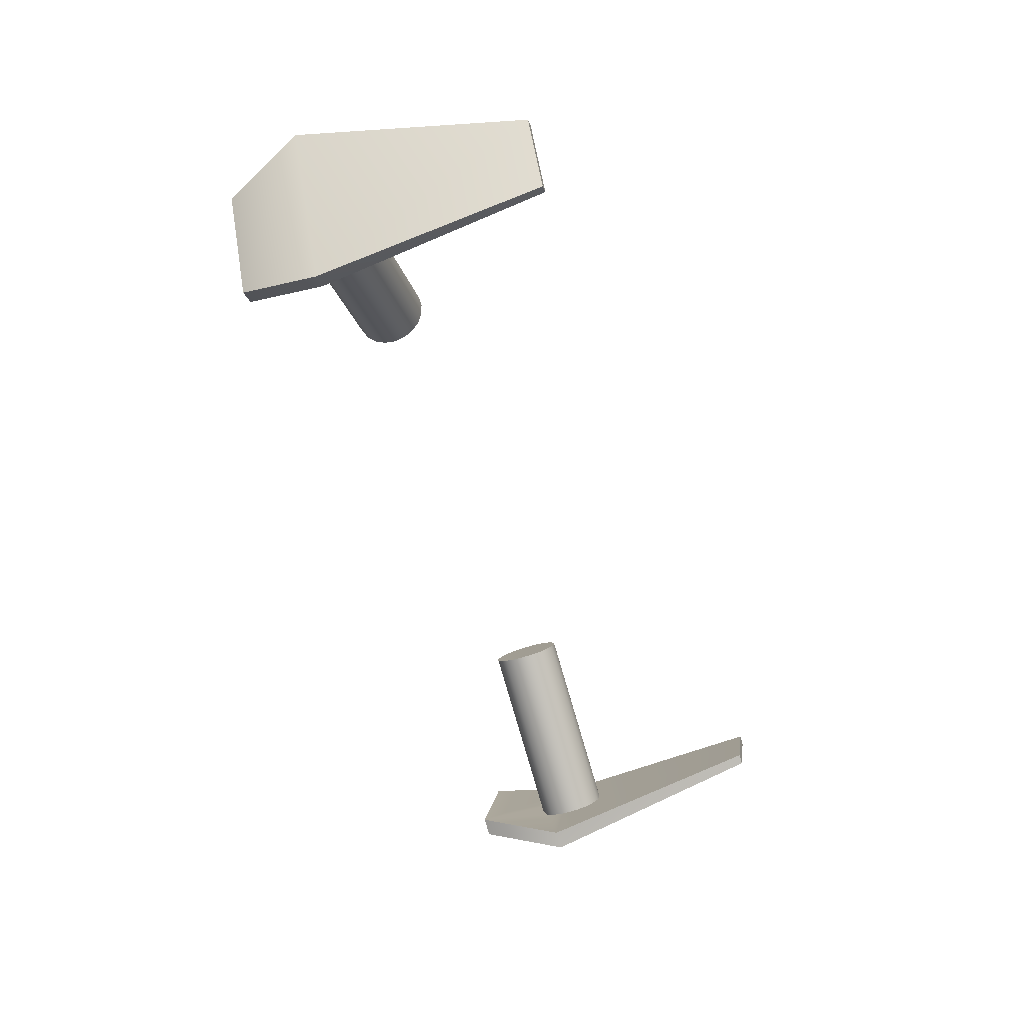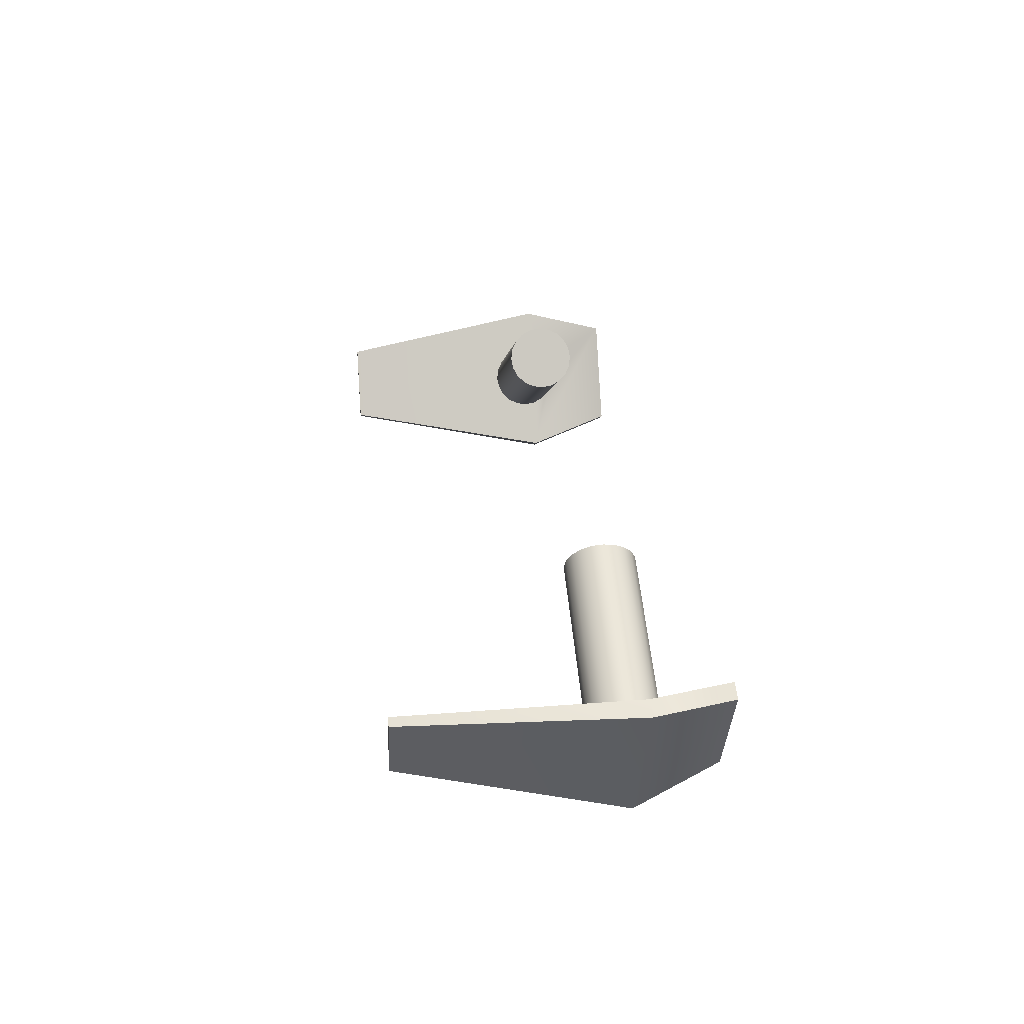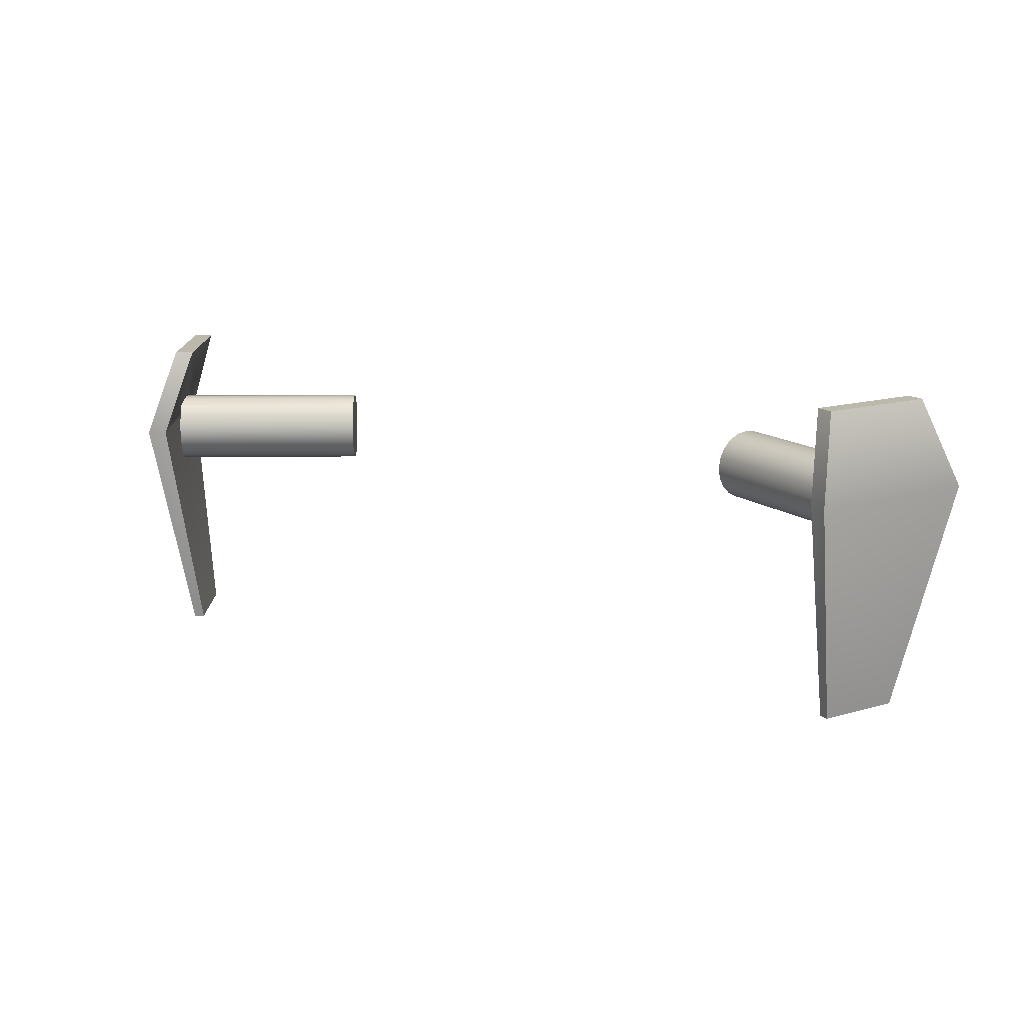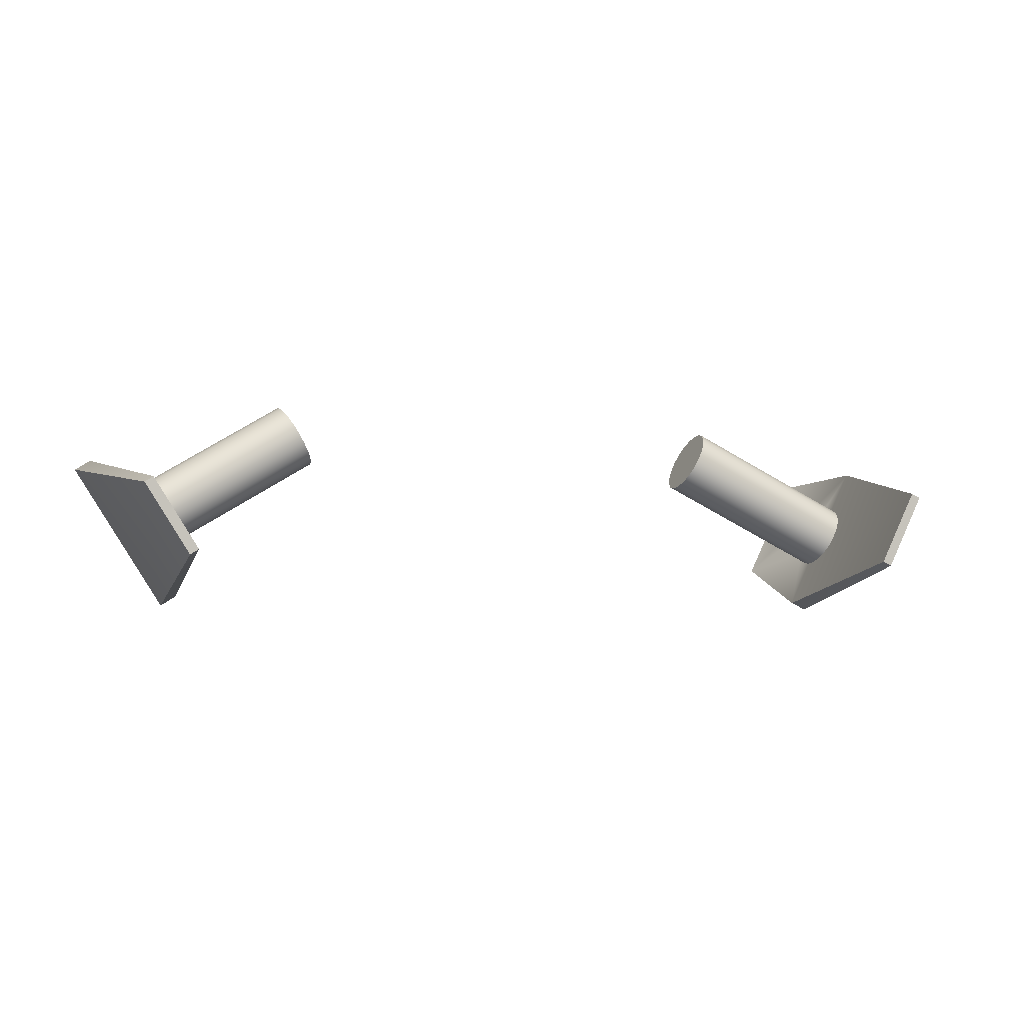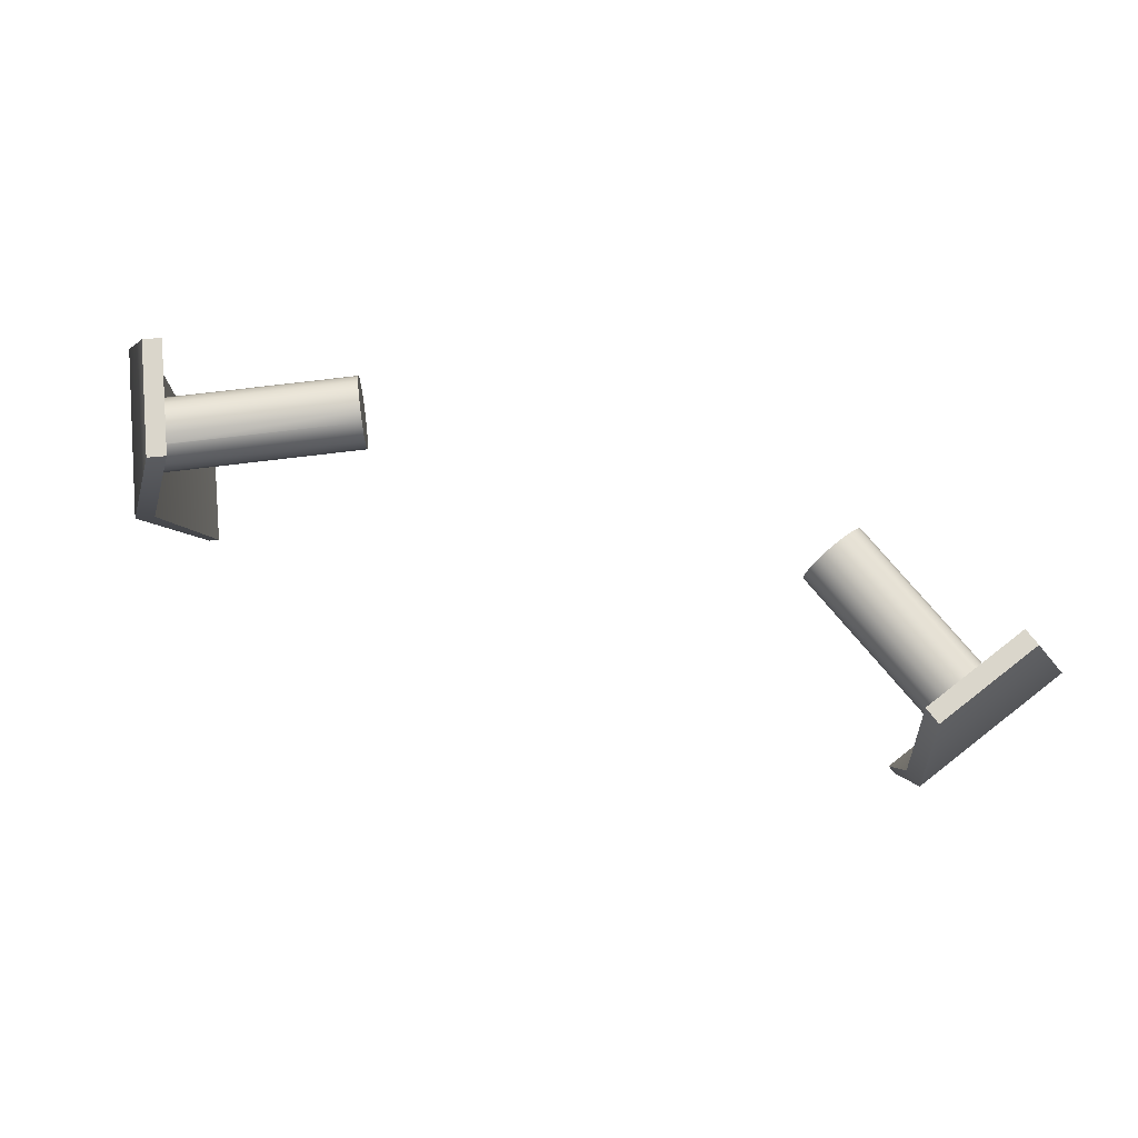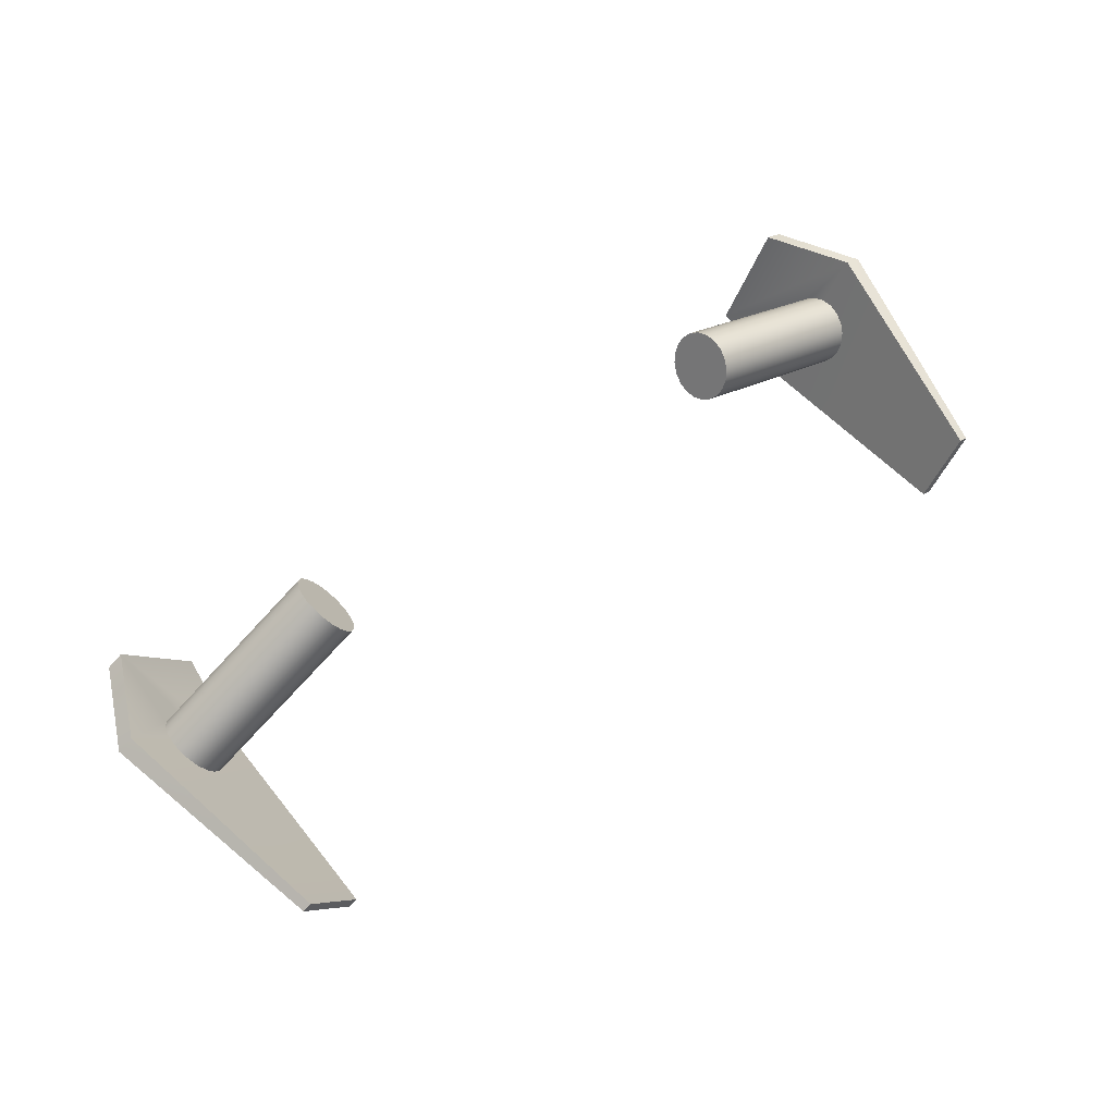
<metadata>
{"format":"obj","ext":"obj","renderer":"f3d","projection":"perspective","resolution":1024,"background":"white","views":[{"elev":-57.3,"azim":-71.4,"up":"+Z"},{"elev":28.1,"azim":83.7,"up":"+Z"},{"elev":14.9,"azim":-153.4,"up":"+Y"},{"elev":-1.3,"azim":-17.2,"up":"+Z"},{"elev":73.8,"azim":-159.8,"up":"+Y"},{"elev":62.2,"azim":-37.8,"up":"+Z"}]}
</metadata>
<code>
g default
v 2.58 0.2496 -2.352
v 2.531 0.194 -2.449
v 2.635 -0.1227 -2.244
v 4.202 -0.000456 -4.095
v 4.45 0.198 -3.423
v 4.053 0.9335 -3.68
v 2.491 0.1074 -2.526
v 2.466 -0.001712 -2.576
v 4.786 0.9335 -2.619
v 4.236 0.9335 -3.768
v 4.385 -0.000456 -4.183
v -2.622 -0.4394 -1.813
v -2.567 -0.495 -1.907
v -2.506 -0.1227 -2.012
v -2.506 -0.5142 -2.012
v -2.666 -0.3528 -1.739
v -2.444 -0.495 -2.116
v -2.694 -0.2437 -1.691
v -2.389 -0.4394 -2.21
v -2.704 -0.1227 -1.674
v -2.345 -0.3528 -2.285
v -2.694 -0.001712 -1.691
v -2.317 -0.2437 -2.333
v -2.666 0.1074 -1.739
v -2.307 -0.1227 -2.349
v -2.622 0.194 -1.813
v -2.317 -0.001712 -2.333
v -2.567 0.2496 -1.907
v -2.345 0.1074 -2.285
v -2.506 0.2688 -2.012
v -2.389 0.194 -2.21
v -2.444 0.2496 -2.116
v -4.419 -2.51 -2.619
v -4.512 -2.51 -2.677
v -3.941 -2.51 -3.385
v -4.034 -2.51 -3.443
v -4.422 -0.495 -2.998
v -4.361 -0.5142 -3.102
v -4.478 -0.4394 -2.904
v -4.3 -0.495 -3.206
v -4.521 -0.3528 -2.829
v -4.244 -0.4394 -3.3
v -4.55 -0.2437 -2.781
v -4.201 -0.3528 -3.375
v -4.559 -0.1227 -2.764
v -4.172 -0.2437 -3.423
v -4.55 -0.001712 -2.781
v -4.163 -0.1227 -3.439
v -4.908 -0.000456 -2.34
v -4.521 0.1074 -2.829
v -4.172 -0.001712 -3.423
v -4.474 0.198 -2.91
v -4.201 0.1074 -3.375
v -4.335 0.2688 -3.087
v -4.227 0.159 -3.33
v -4.277 0.2496 -3.193
v -3.905 -0.000456 -3.946
v -4.078 -0.000456 -4.054
v -5.08 -0.000456 -2.448
v -4.478 0.194 -2.904
v -4.405 0.2496 -2.987
v -4.235 0.194 -3.295
v -4.361 -0.1227 -3.102
v -4.412 0.1883 -3.015
v -4.361 0.1802 -3.102
v -4.312 0.1726 -3.185
v -4.256 0.1636 -3.281
v -4.478 0.9335 -2.437
v -4.65 0.9335 -2.544
v -3.803 0.9335 -3.517
v -3.975 0.9335 -3.625
v 2.457 -0.1227 -2.593
v 4.407 0.1074 -3.507
v 4.381 -0.001712 -3.556
v 2.635 0.2688 -2.244
v 2.466 -0.2437 -2.576
v 4.373 -0.1227 -3.573
v 2.691 0.2496 -2.137
v 2.491 -0.3528 -2.526
v 4.525 0.2688 -3.211
v 4.478 0.2496 -3.323
v 4.381 -0.2437 -3.556
v 2.74 0.194 -2.04
v 2.531 -0.4394 -2.449
v 4.446 0.194 -3.43
v 4.407 -0.3528 -3.507
v 4.583 0.2496 -3.105
v 2.78 0.1074 -1.962
v 2.58 -0.495 -2.352
v 4.602 0.9335 -2.531
v 4.505 0.1883 -3.315
v 2.805 -0.001712 -1.913
v 2.635 -0.5142 -2.244
v 4.551 0.1802 -3.225
v 4.446 -0.4394 -3.43
v 2.814 -0.1227 -1.896
v 2.691 -0.495 -2.137
v 4.595 0.1726 -3.139
v 2.805 -0.2437 -1.913
v 2.74 -0.4394 -2.04
v 4.672 0.159 -2.989
v 2.78 -0.3528 -1.962
v 4.646 0.1636 -3.04
v 4.496 -0.495 -3.333
v 4.551 -0.1227 -3.225
v 4.646 0.194 -3.015
v 5.019 -0.000456 -2.387
v 4.695 0.1074 -2.943
v 4.551 -0.5142 -3.225
v 4.274 -2.51 -3.581
v 4.721 -0.001712 -2.893
v 4.606 -0.495 -3.117
v 4.729 -0.1227 -2.876
v 5.203 -0.000456 -2.475
v 4.656 -0.4394 -3.02
v 4.721 -0.2437 -2.893
v 4.695 -0.3528 -2.943
v 4.175 -2.51 -3.533
v 4.564 -2.51 -2.718
v 4.664 -2.51 -2.766
g Bot01_Leg_Right1:pCylinder9
f 1 2 3
f 4 5 6
f 7 8 3
f 2 7 3
f 6 9 10
f 4 10 11
f 6 10 4
f 12 13 14
f 13 15 14
f 16 12 14
f 15 17 14
f 18 16 14
f 17 19 14
f 20 18 14
f 19 21 14
f 22 20 14
f 21 23 14
f 24 22 14
f 23 25 14
f 26 24 14
f 25 27 14
f 28 26 14
f 27 29 14
f 30 28 14
f 29 31 14
f 32 30 14
f 31 32 14
f 33 34 35
f 35 34 36
f 12 37 13
f 13 38 15
f 16 39 12
f 15 40 17
f 18 41 16
f 17 42 19
f 20 43 18
f 19 44 21
f 22 45 20
f 21 46 23
f 24 47 22
f 23 48 25
f 49 34 33
f 33 35 49
f 26 50 24
f 25 51 27
f 26 28 52
f 27 53 29
f 54 28 30
f 29 55 31
f 30 32 54
f 32 31 56
f 35 36 57
f 36 34 58
f 37 38 13
f 39 37 12
f 38 40 15
f 41 39 16
f 40 42 17
f 43 41 18
f 42 44 19
f 45 43 20
f 44 46 21
f 47 45 22
f 46 48 23
f 50 47 24
f 59 34 49
f 48 51 25
f 60 50 26
f 60 26 52
f 49 35 57
f 51 53 27
f 28 61 52
f 61 28 54
f 53 55 29
f 54 32 56
f 62 31 55
f 56 31 62
f 58 34 59
f 57 36 58
f 37 39 63
f 38 37 63
f 39 41 63
f 40 38 63
f 41 43 63
f 42 40 63
f 43 45 63
f 44 42 63
f 45 47 63
f 46 44 63
f 47 50 63
f 48 46 63
f 50 60 63
f 51 48 63
f 64 52 49
f 60 52 63
f 65 64 49
f 64 63 52
f 66 65 49
f 65 63 64
f 53 51 63
f 67 66 49
f 66 63 65
f 55 67 49
f 49 52 68
f 67 63 66
f 53 63 55
f 55 63 67
f 57 55 49
f 49 69 59
f 52 61 68
f 61 54 68
f 68 69 49
f 54 56 68
f 55 57 62
f 56 62 57
f 68 56 57
f 68 57 70
f 71 59 69
f 58 59 71
f 68 71 69
f 58 71 57
f 70 71 68
f 57 71 70
f 8 72 3
f 2 73 7
f 7 74 8
f 75 1 3
f 72 76 3
f 2 1 5
f 8 77 72
f 78 75 3
f 76 79 3
f 9 11 10
f 80 1 75
f 5 81 6
f 72 82 76
f 83 78 3
f 79 84 3
f 81 80 6
f 75 78 80
f 73 74 7
f 85 73 2
f 85 2 5
f 74 77 8
f 76 86 79
f 80 87 6
f 5 1 81
f 88 83 3
f 84 89 3
f 90 9 6
f 81 1 80
f 4 91 5
f 77 82 72
f 78 83 87
f 92 88 3
f 89 93 3
f 94 91 4
f 79 95 84
f 96 92 3
f 82 86 76
f 93 97 3
f 98 94 4
f 80 78 87
f 99 96 3
f 97 100 3
f 88 101 83
f 102 99 3
f 100 102 3
f 103 98 4
f 84 104 89
f 86 95 79
f 73 85 105
f 74 73 105
f 101 103 4
f 85 5 105
f 87 83 106
f 77 74 105
f 6 107 90
f 92 108 88
f 91 105 5
f 6 87 107
f 82 77 105
f 106 83 101
f 89 109 93
f 11 110 4
f 94 105 91
f 95 104 84
f 96 111 92
f 86 82 105
f 98 105 94
f 108 101 88
f 93 112 97
f 99 113 96
f 95 86 105
f 114 11 9
f 103 105 98
f 104 109 89
f 107 101 4
f 97 115 100
f 111 108 92
f 102 116 99
f 101 105 103
f 100 117 102
f 104 95 105
f 108 105 101
f 109 112 93
f 113 111 96
f 108 111 105
f 109 104 105
f 107 9 90
f 112 115 97
f 116 113 99
f 111 113 105
f 112 109 105
f 87 106 107
f 115 117 100
f 117 116 102
f 113 116 105
f 115 112 105
f 101 107 106
f 116 117 105
f 117 115 105
f 114 110 11
f 4 110 118
f 114 9 107
f 4 119 107
f 118 119 4
f 107 120 114
f 120 110 114
f 118 110 119
f 119 120 107
f 119 110 120

</code>
